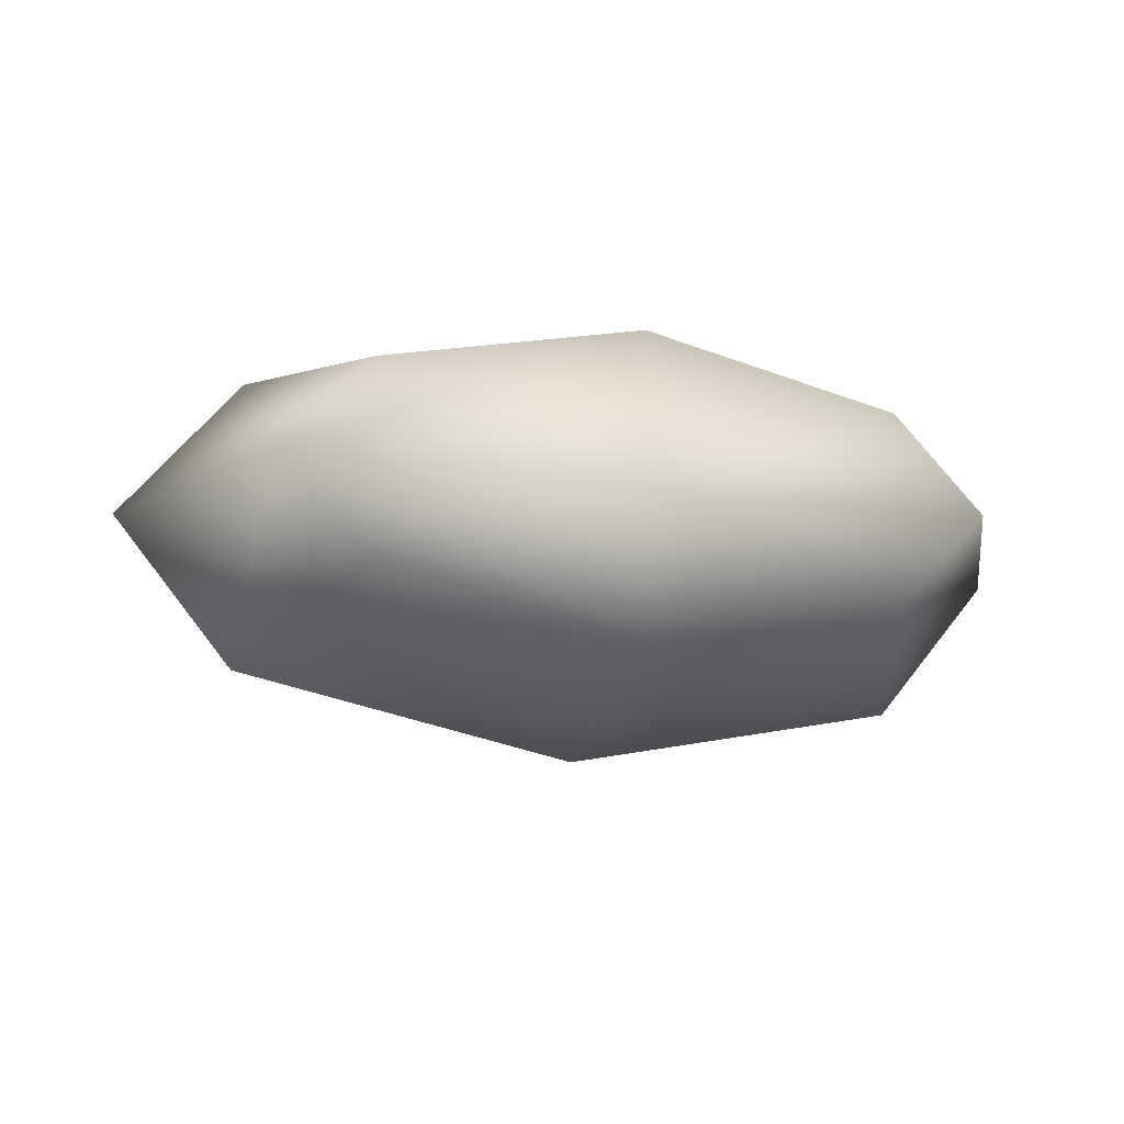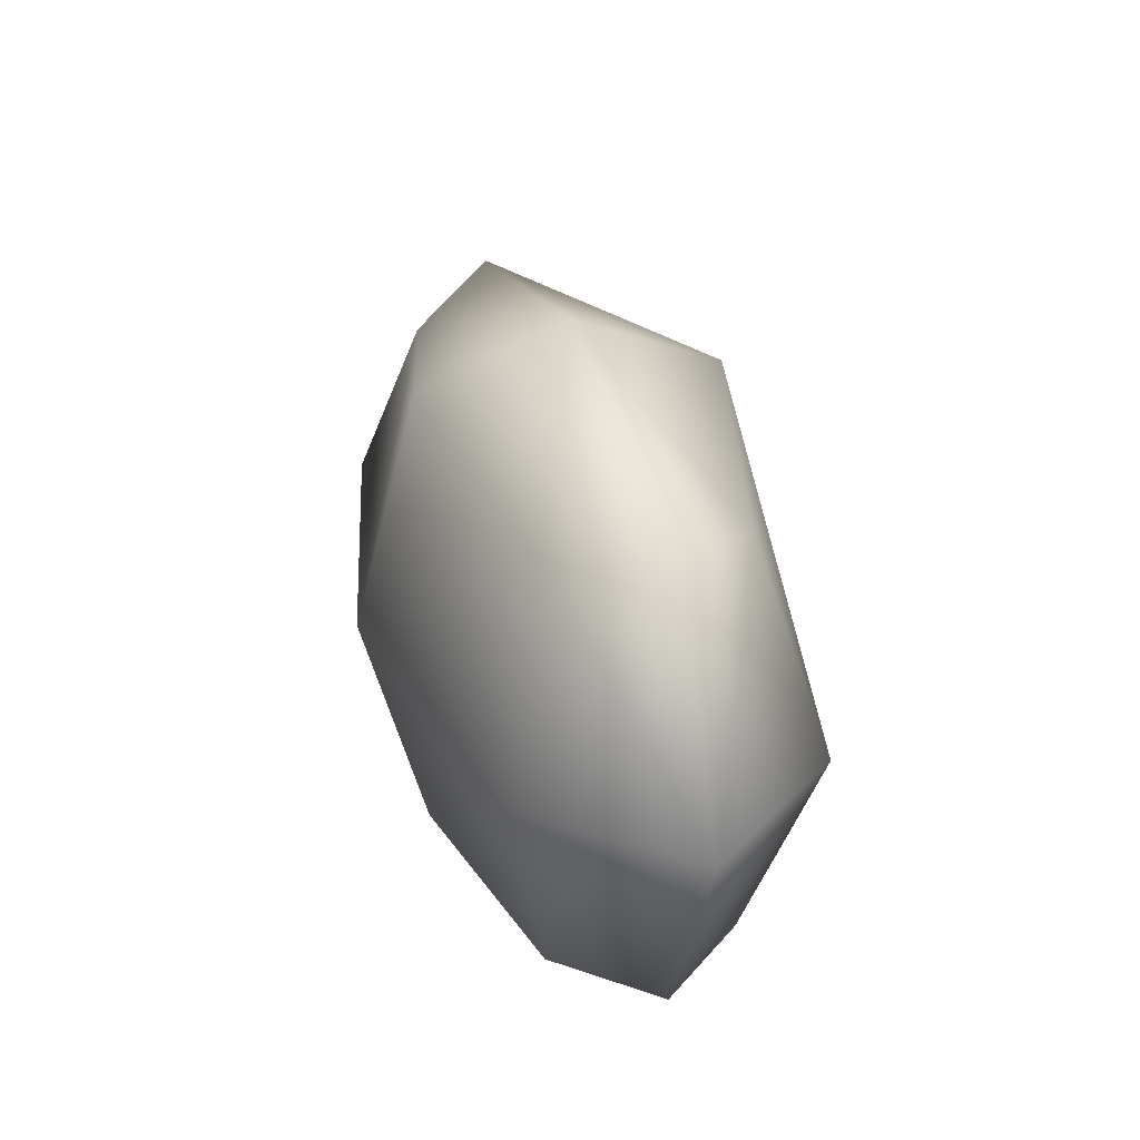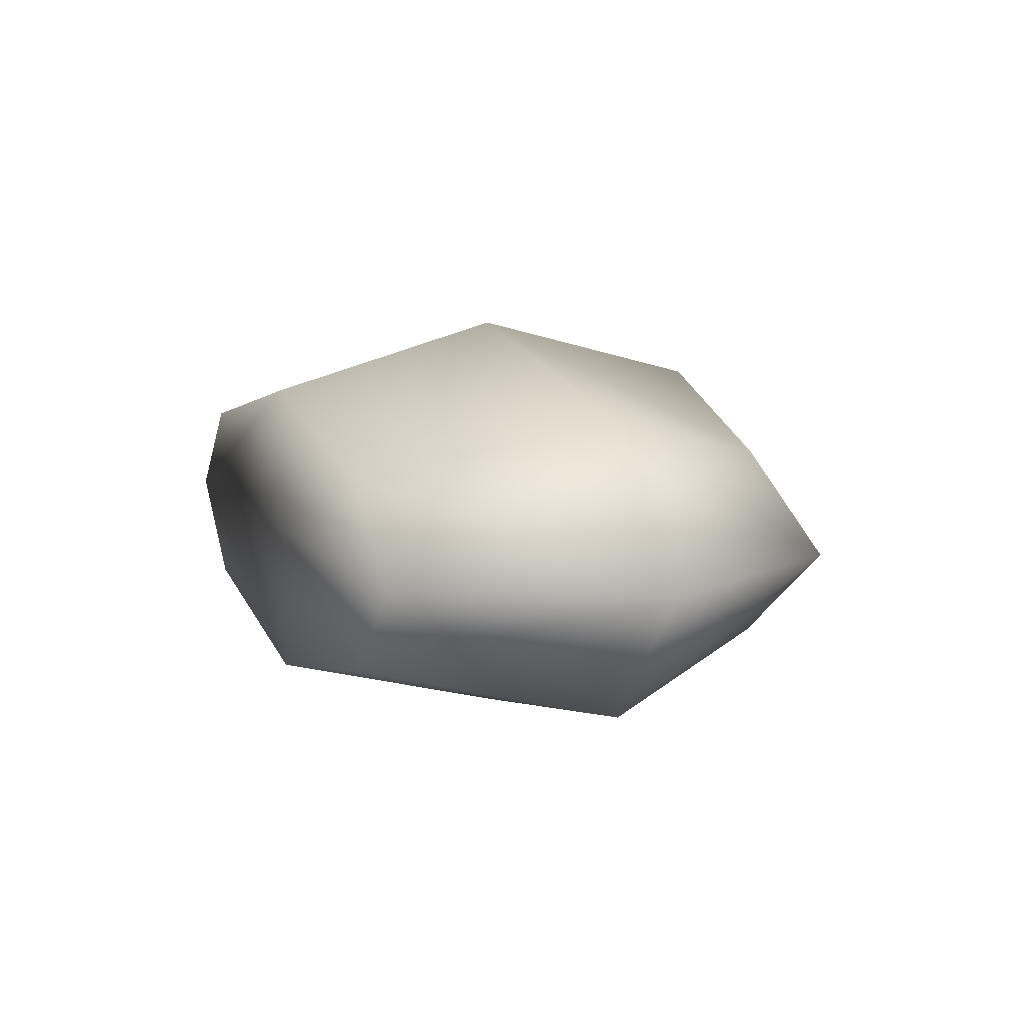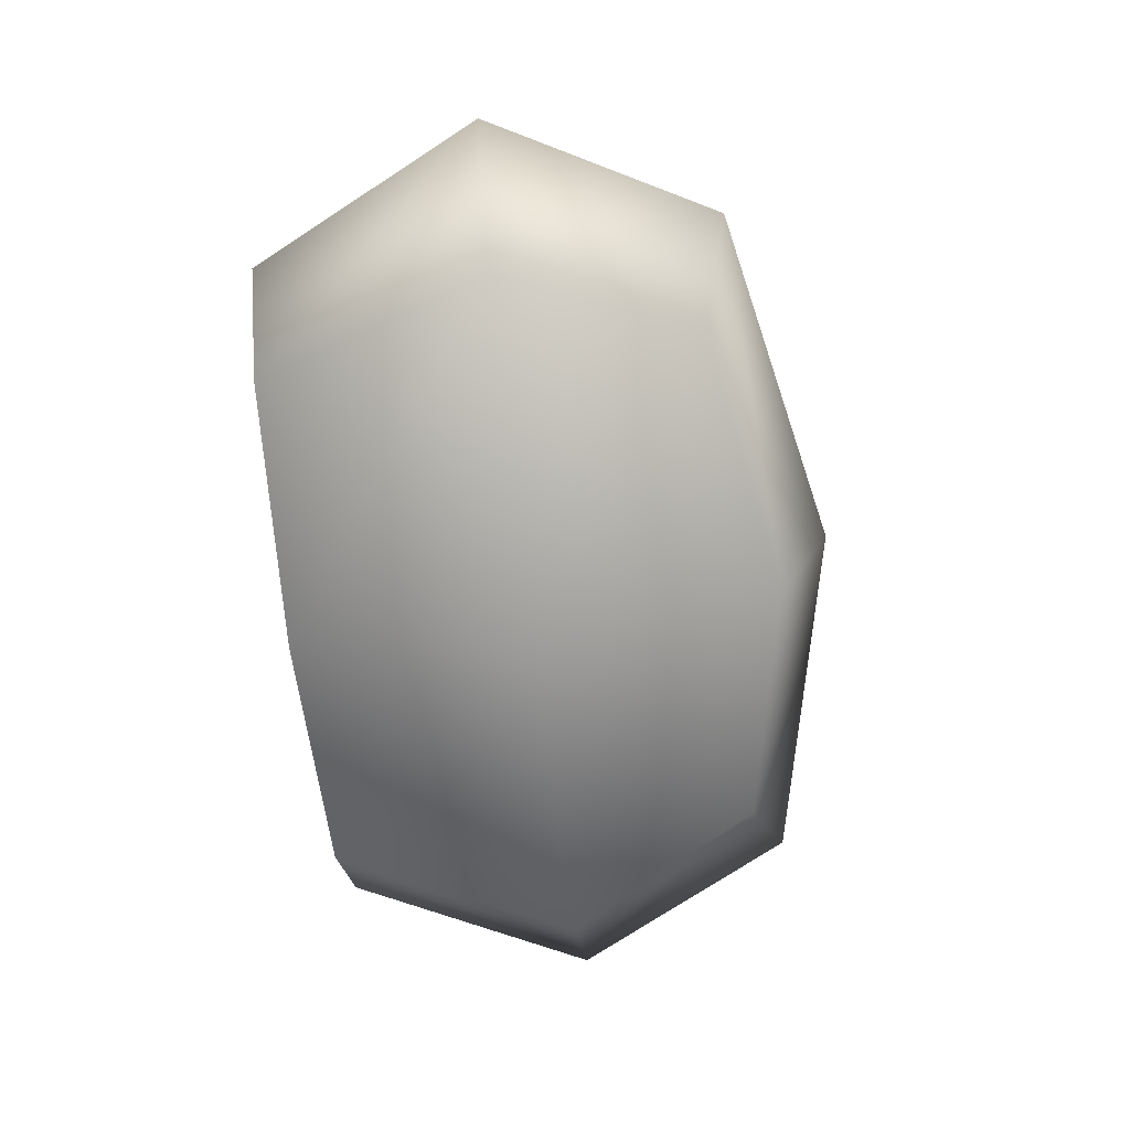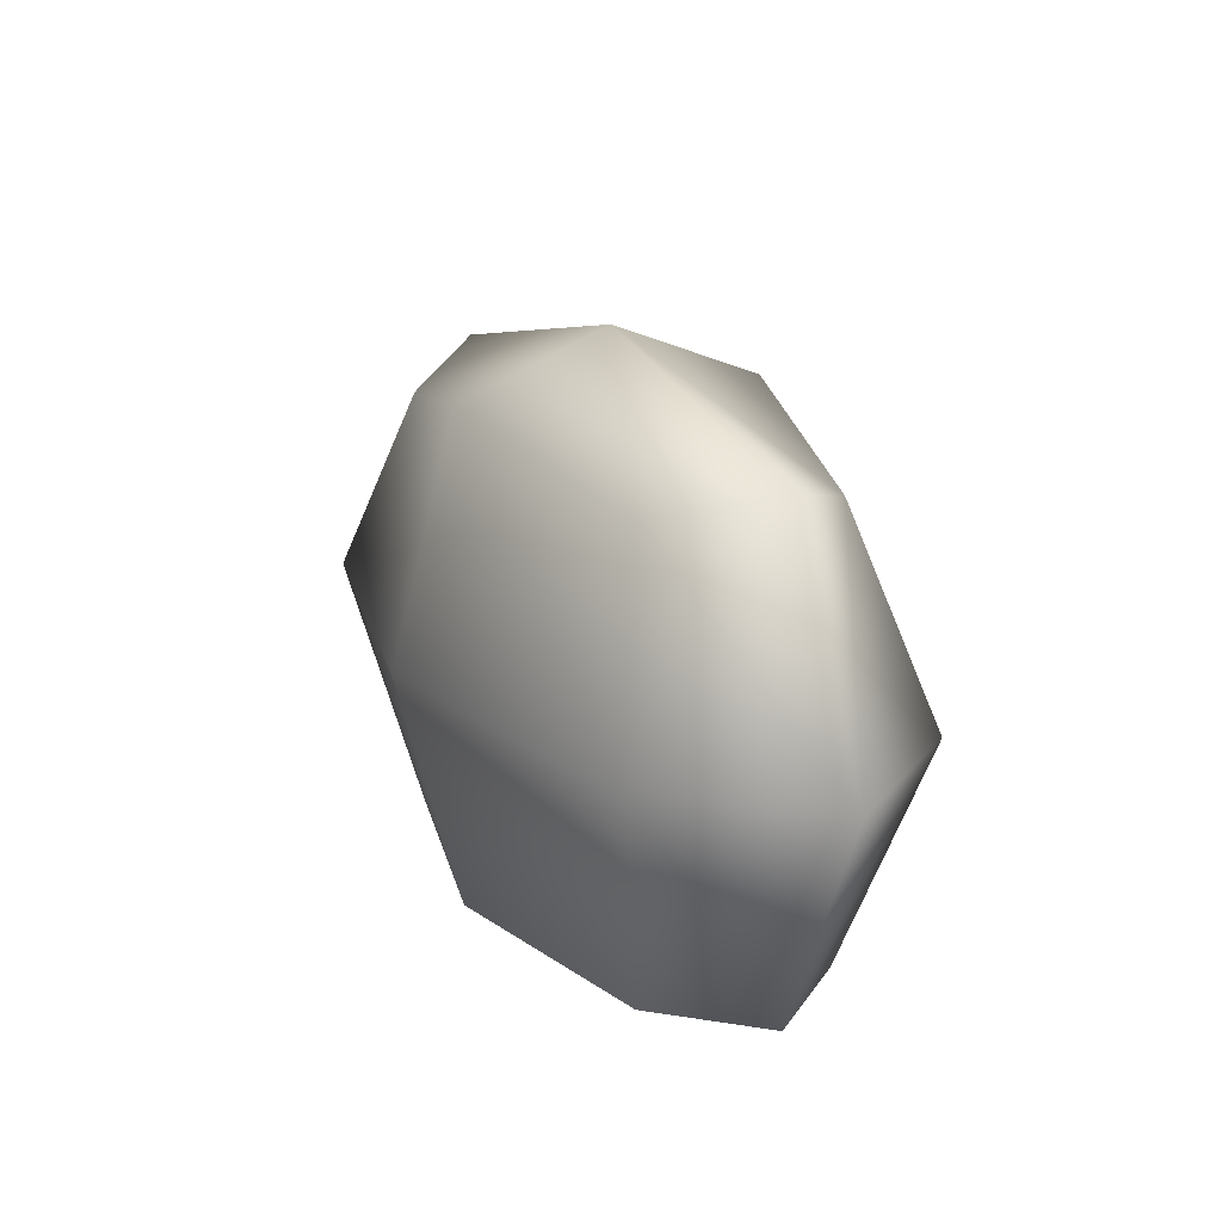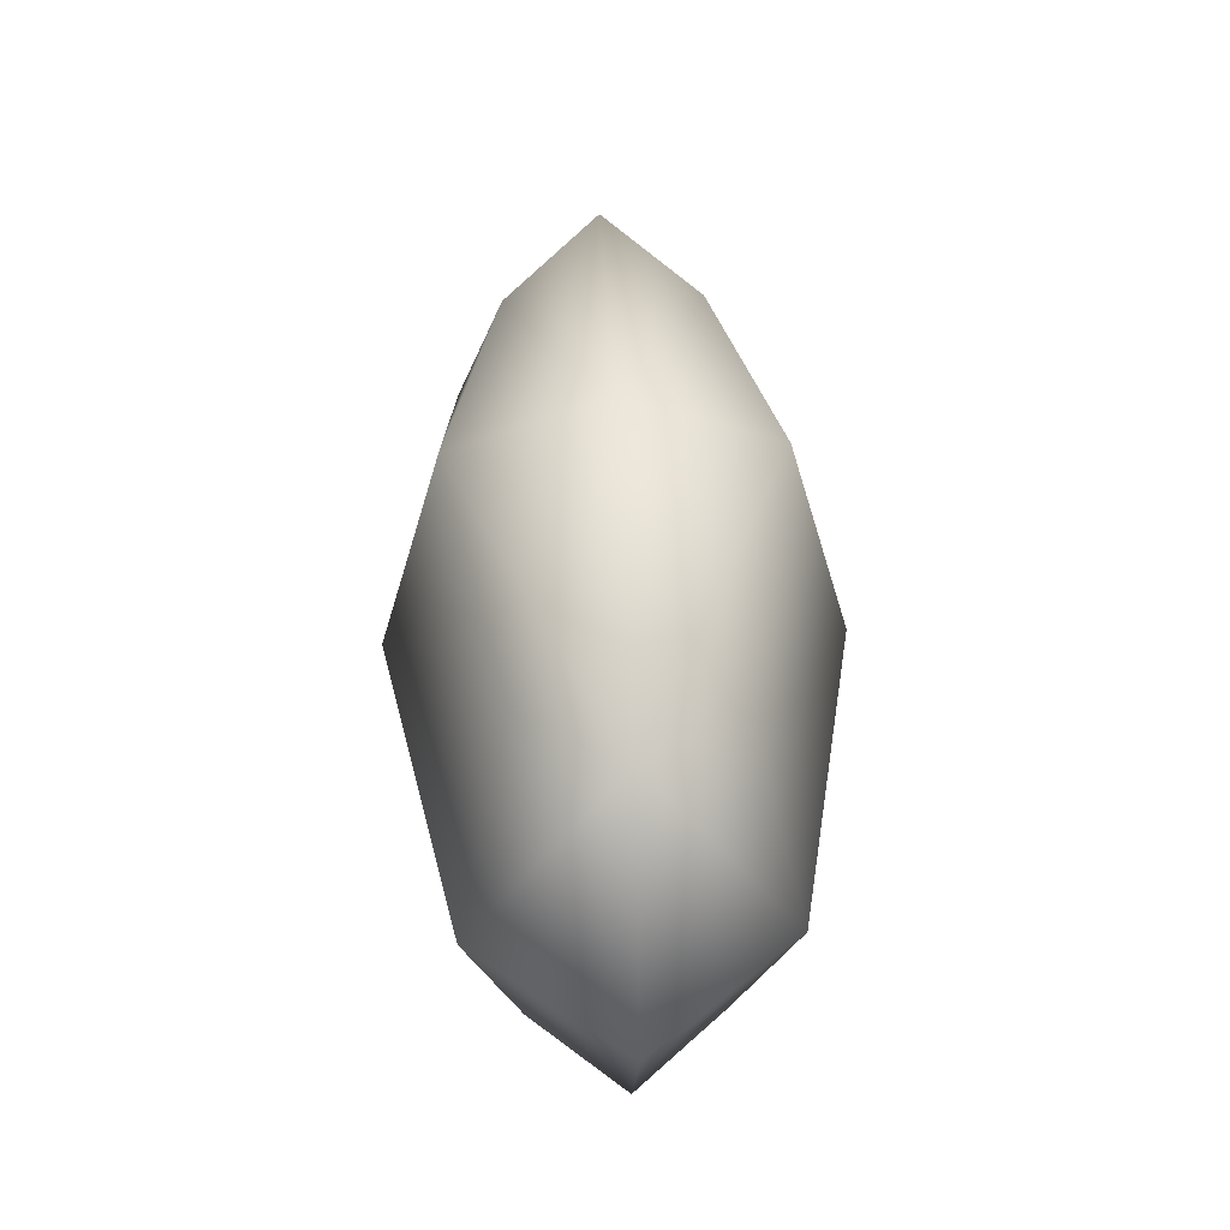
<metadata>
{"format":"obj","ext":"obj","renderer":"f3d","projection":"perspective","resolution":1024,"background":"white","views":[{"elev":-16.5,"azim":-17.0,"up":"+Z"},{"elev":29.6,"azim":-105.4,"up":"+Y"},{"elev":10.4,"azim":67.3,"up":"+Z"},{"elev":-70.5,"azim":96.7,"up":"+Z"},{"elev":18.1,"azim":-114.8,"up":"+Y"},{"elev":47.0,"azim":87.5,"up":"+Y"}]}
</metadata>
<code>
g default
v -2.142 0.03267 0.7961
v -0 0.03267 1.264
v 2.116 0.03267 0.7961
v -2.85 2.032 1.221
v 0 2.032 1.806
v 2.85 2.032 1.221
v -2.142 3.648 0.7961
v -0 4.032 1.264
v 2.116 3.648 0.7961
v -2.863 3.92 0
v 0 4.529 0
v 2.863 3.92 0
v -2.863 0.03267 0
v 0 0.03267 0
v 2.863 0.03267 0
v 3.854 2.032 0
v -3.854 2.032 0
v -2.142 0.03267 -0.7961
v -0 0.03267 -1.264
v 2.116 0.03267 -0.7961
v -2.85 2.032 -1.221
v 0 2.032 -1.806
v 2.85 2.032 -1.221
v -2.142 3.648 -0.7961
v -0 4.032 -1.264
v 2.116 3.648 -0.7961
g pCube1
f 1 2 5 4
f 2 3 6 5
f 4 5 8 7
f 5 6 9 8
f 7 8 11 10
f 8 9 12 11
f 13 14 2 1
f 14 15 3 2
f 3 15 16 6
f 6 16 12 9
f 13 1 4 17
f 17 4 7 10
f 18 21 22 19
f 19 22 23 20
f 21 24 25 22
f 22 25 26 23
f 24 10 11 25
f 25 11 12 26
f 13 18 19 14
f 14 19 20 15
f 20 23 16 15
f 23 26 12 16
f 13 17 21 18
f 17 10 24 21

</code>
